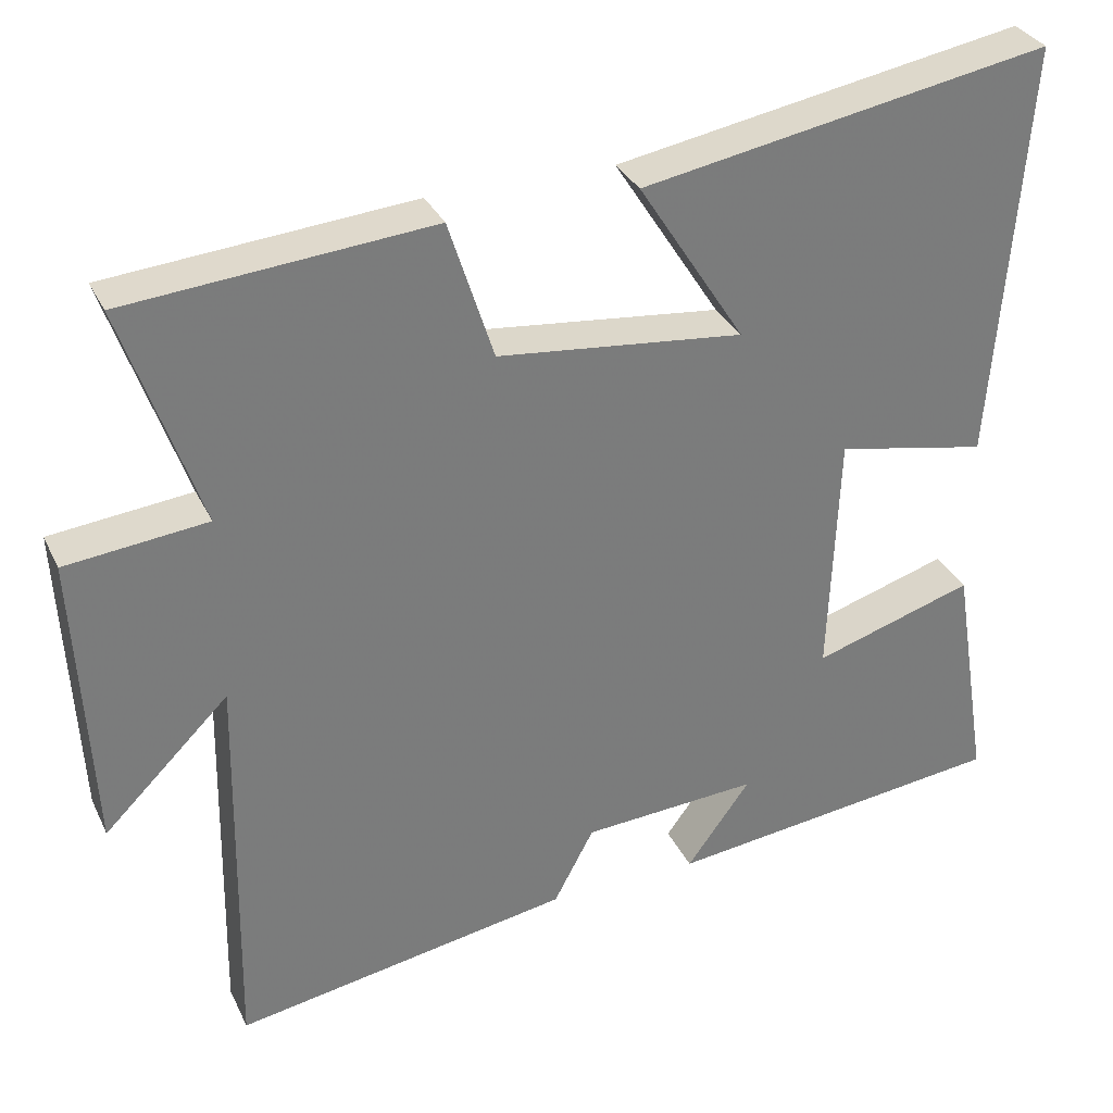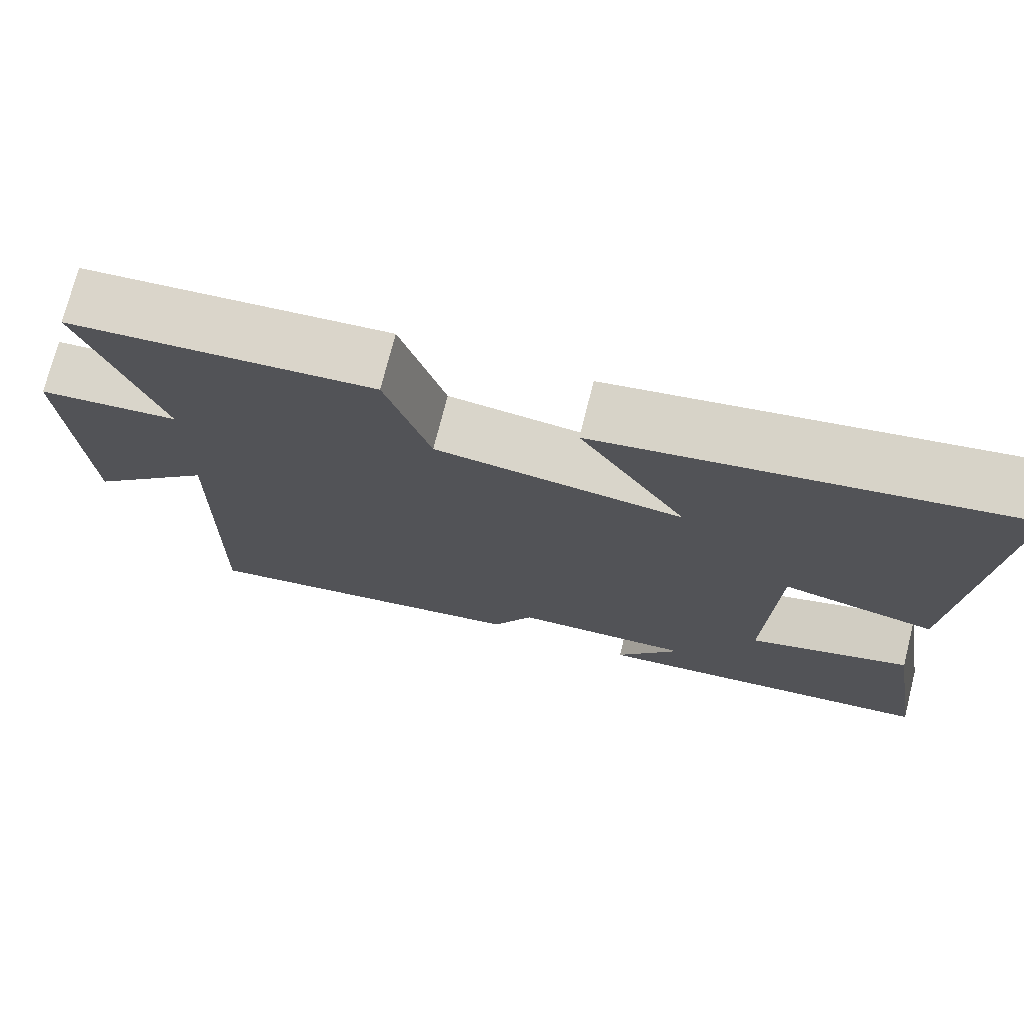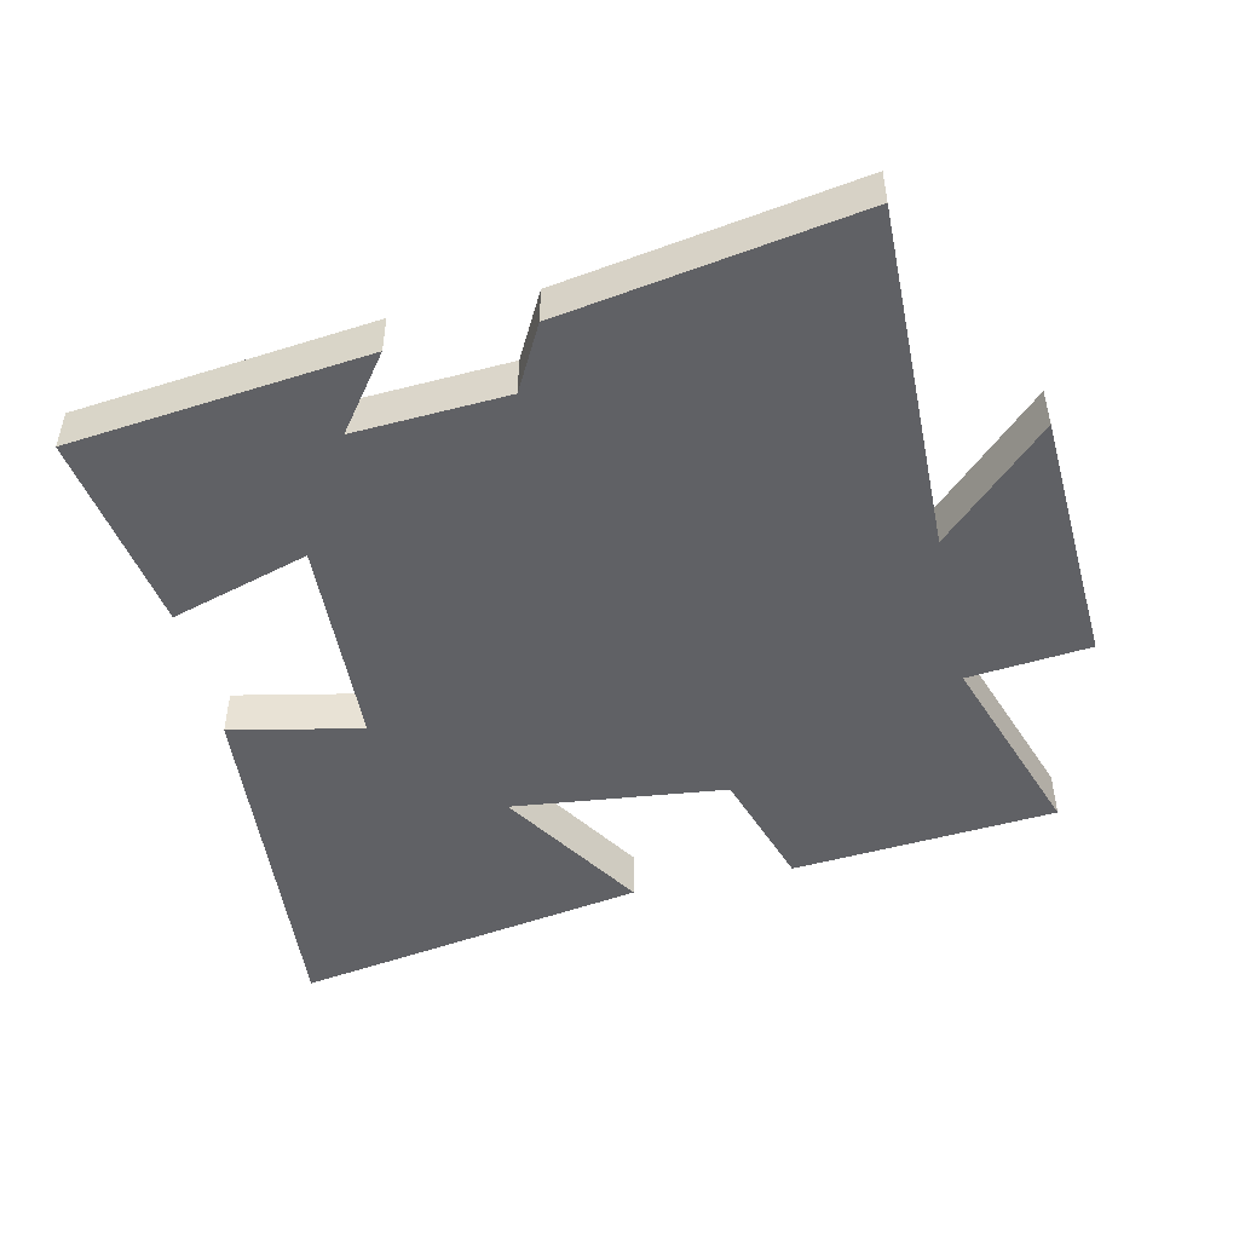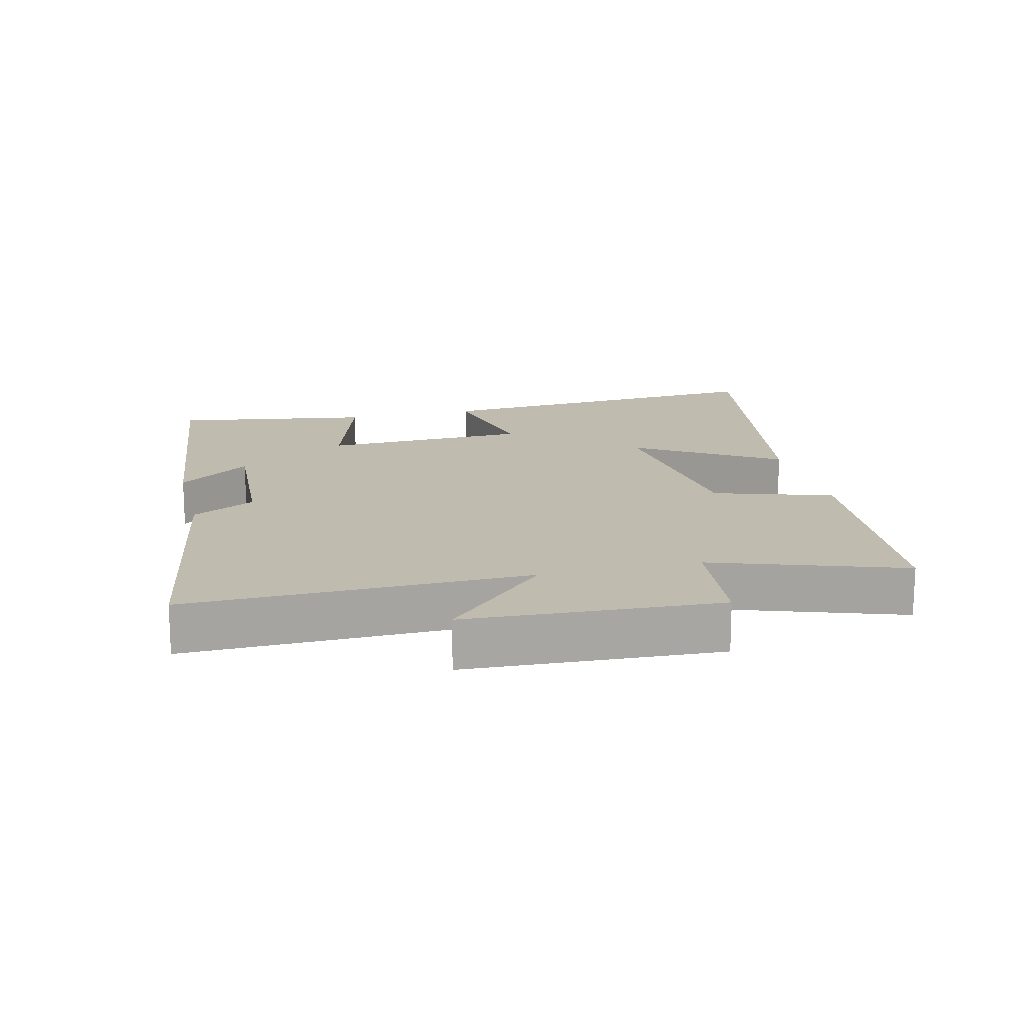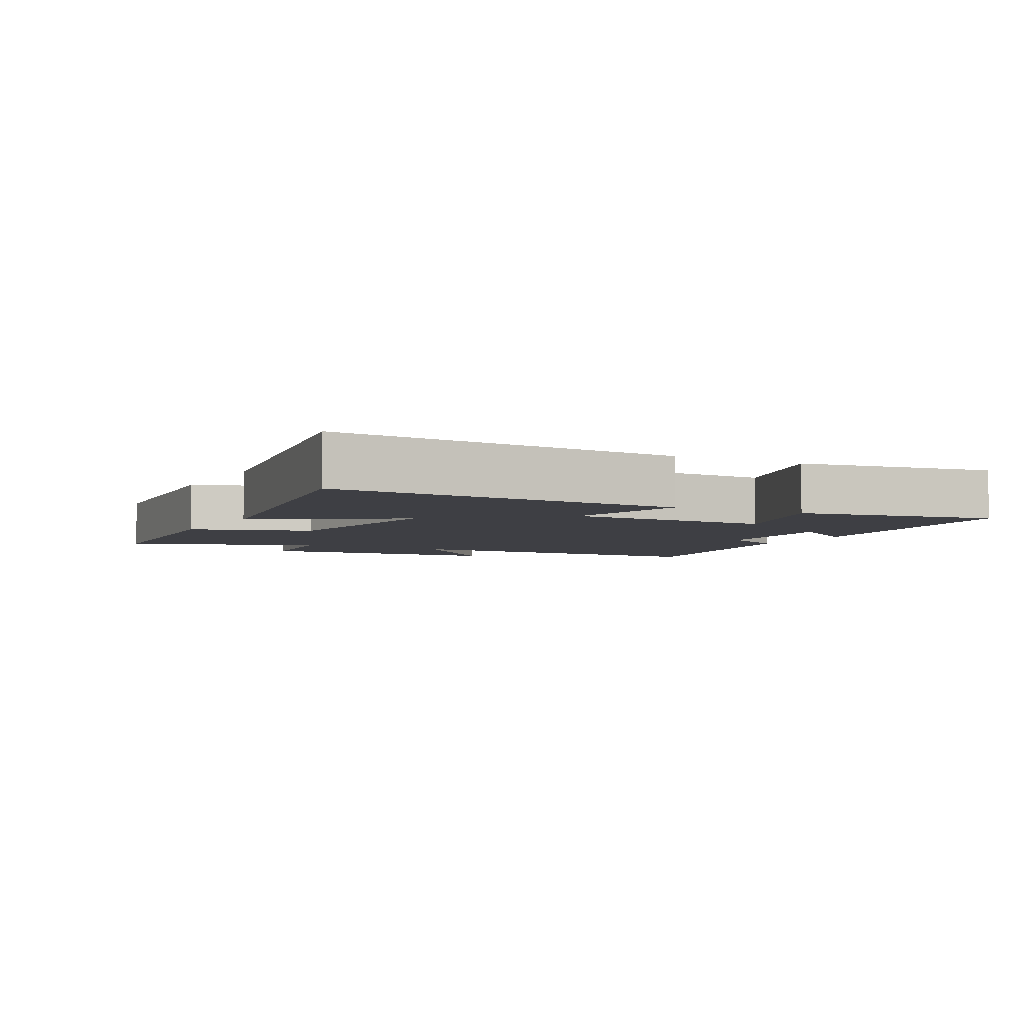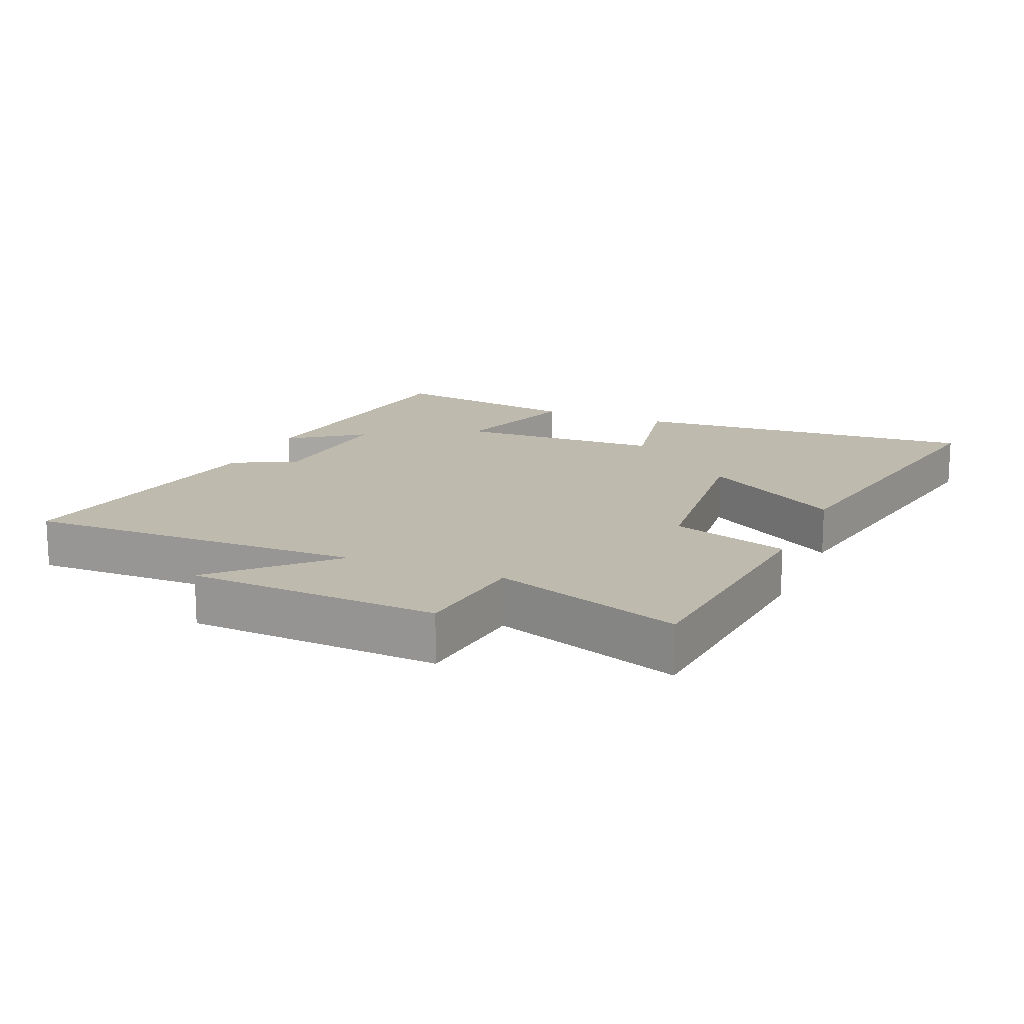
<metadata>
{"format":"obj","ext":"obj","renderer":"f3d","projection":"perspective","resolution":1024,"background":"white","views":[{"elev":32.3,"azim":-22.4,"up":"+Z"},{"elev":73.7,"azim":14.2,"up":"+Z"},{"elev":-48.8,"azim":-167.5,"up":"+Y"},{"elev":16.1,"azim":-103.8,"up":"+Y"},{"elev":-4.5,"azim":62.1,"up":"+Y"},{"elev":15.5,"azim":-66.8,"up":"+Y"}]}
</metadata>
<code>
v -0.509 0.07 -0.573
v -0.5 0.07 -0.06
v -0.659 0.07 -0.217
v -0.679 0.07 0.163
v -0.5 0.07 0.182
v -0.598 0.07 0.467
v -0.212 0.07 0.5
v -0.155 0.07 0.322
v 0.157 0.07 0.288
v 0.022 0.07 0.5
v 0.541 0.07 0.592
v 0.5 0.07 0.059
v 0.308 0.07 0.098
v 0.296 0.07 -0.214
v 0.5 0.07 -0.151
v 0.548 0.07 -0.449
v 0.113 0.07 -0.5
v 0.194 0.07 -0.39
v -0.03 0.07 -0.404
v -0.081 0.07 -0.5
v -0.509 0 -0.573
v -0.5 0 -0.06
v -0.659 0 -0.217
v -0.679 0 0.163
v -0.5 0 0.182
v -0.598 0 0.467
v -0.212 0 0.5
v -0.155 0 0.322
v 0.157 0 0.288
v 0.022 0 0.5
v 0.541 0 0.592
v 0.5 0 0.059
v 0.308 0 0.098
v 0.296 0 -0.214
v 0.5 0 -0.151
v 0.548 0 -0.449
v 0.113 0 -0.5
v 0.194 0 -0.39
v -0.03 0 -0.404
v -0.081 0 -0.5
f 19 20 1 2
f 18 19 2
f 15 16 17 18
f 14 15 18
f 13 14 18 2
f 11 12 13
f 10 11 13
f 9 10 13
f 8 9 13 2
f 5 6 7 8
f 5 8 2 3
f 3 4 5
f 22 21 40 39
f 22 39 38
f 38 37 36 35
f 38 35 34
f 22 38 34 33
f 33 32 31
f 33 31 30
f 33 30 29
f 22 33 29 28
f 28 27 26 25
f 23 22 28 25
f 25 24 23
f 1 21 22 2
f 2 22 23 3
f 3 23 24 4
f 4 24 25 5
f 5 25 26 6
f 6 26 27 7
f 7 27 28 8
f 8 28 29 9
f 9 29 30 10
f 10 30 31 11
f 11 31 32 12
f 12 32 33 13
f 13 33 34 14
f 14 34 35 15
f 15 35 36 16
f 16 36 37 17
f 17 37 38 18
f 18 38 39 19
f 19 39 40 20
f 20 40 21 1

</code>
